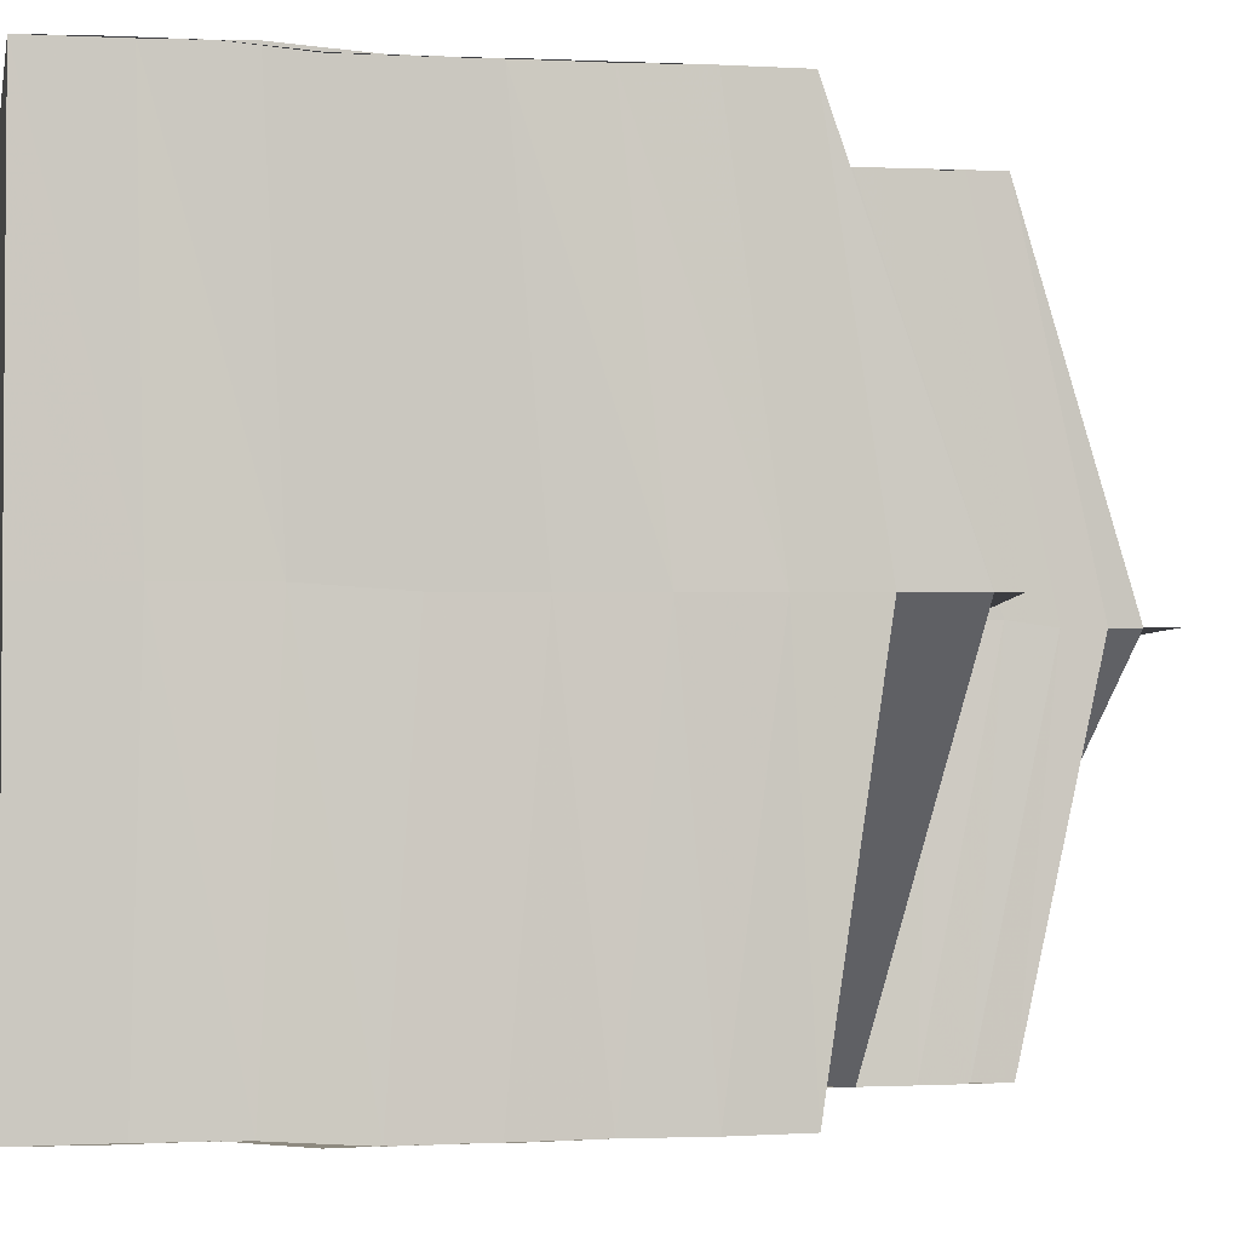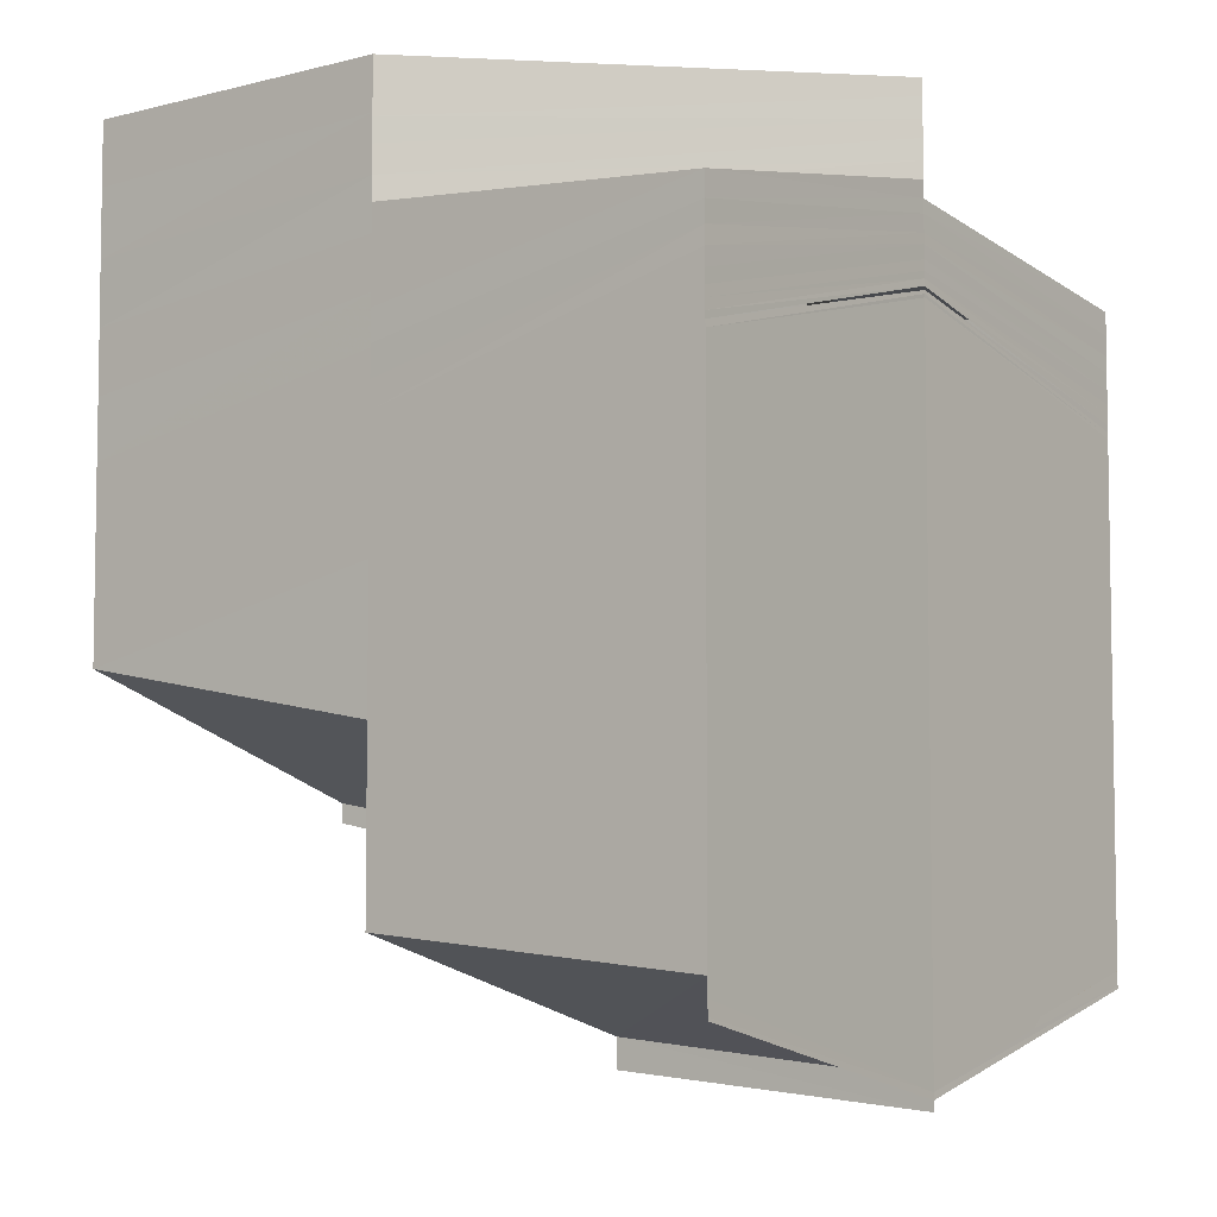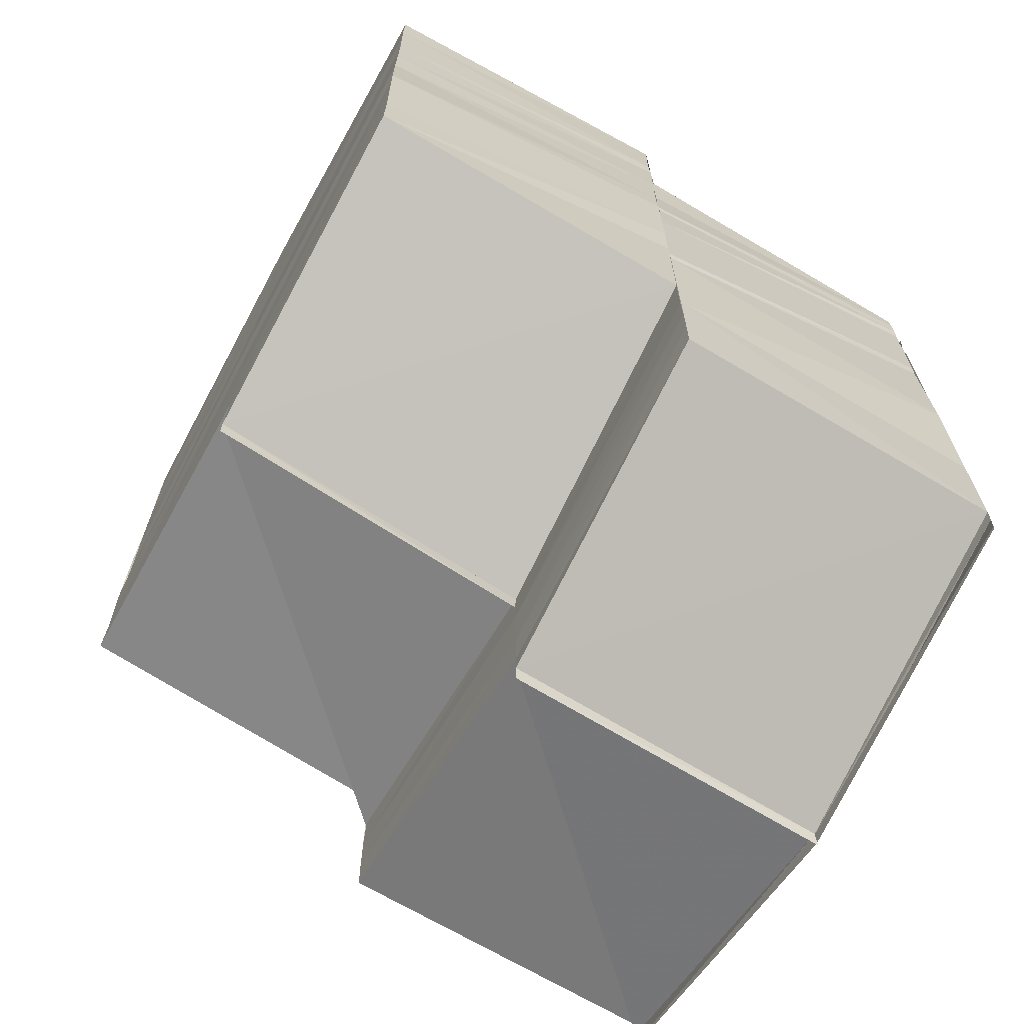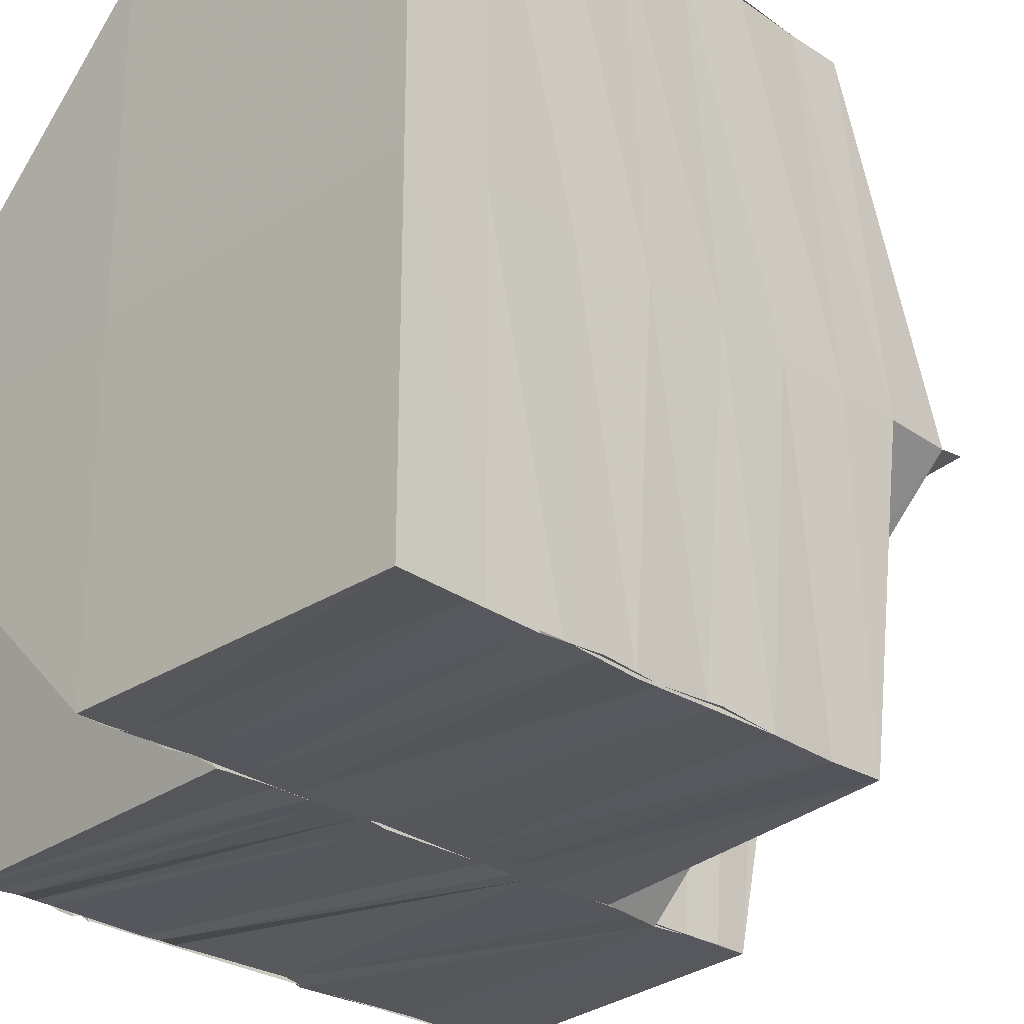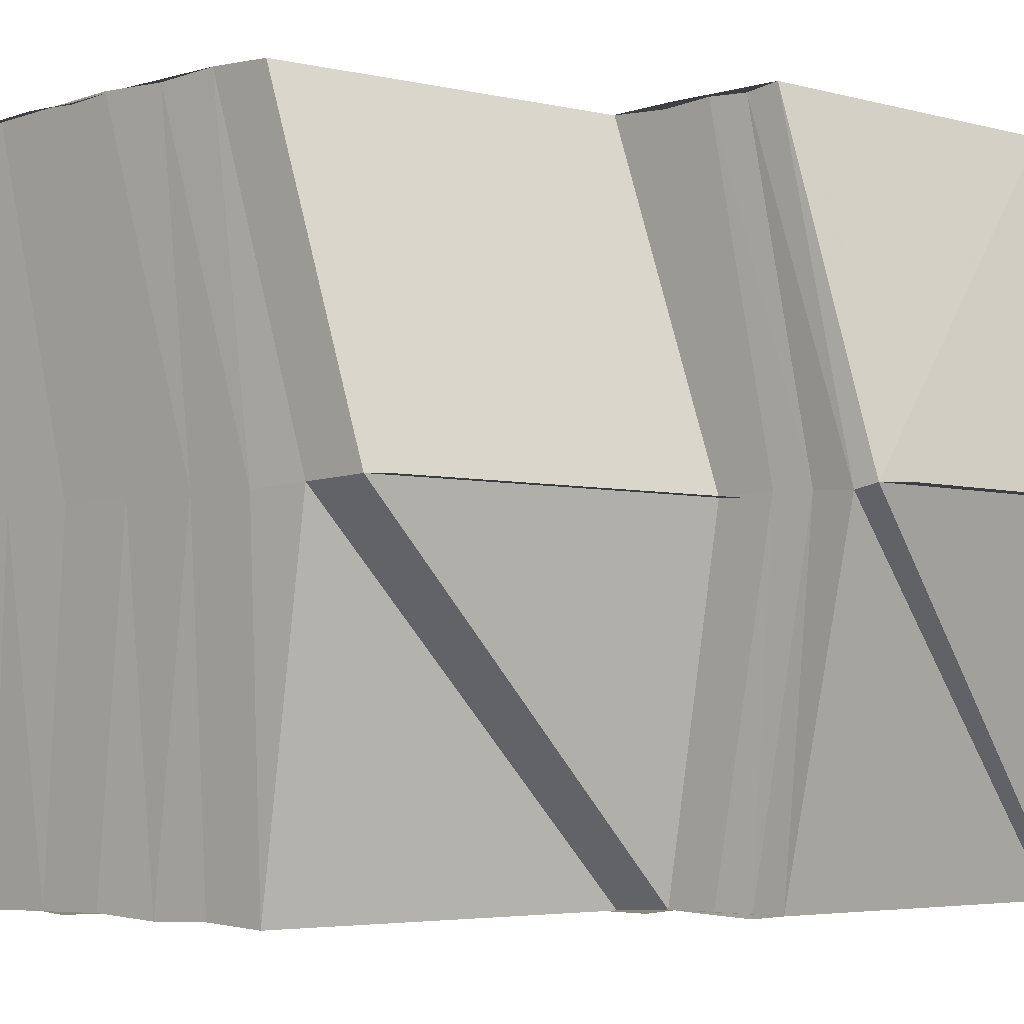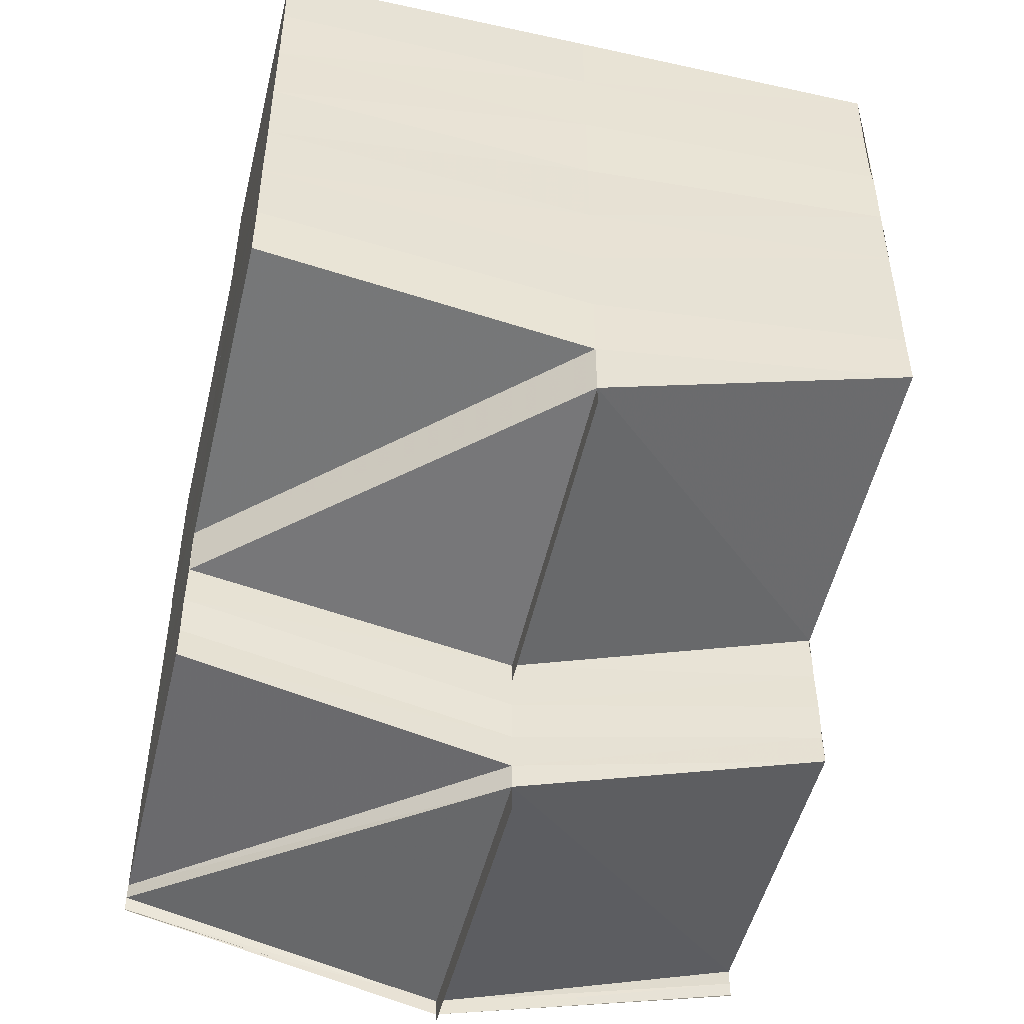
<metadata>
{"format":"obj","ext":"obj","renderer":"f3d","projection":"perspective","resolution":1024,"background":"white","views":[{"elev":-3.0,"azim":78.9,"up":"+Y"},{"elev":-5.5,"azim":-143.3,"up":"+Z"},{"elev":-67.9,"azim":150.8,"up":"+Z"},{"elev":-27.9,"azim":44.7,"up":"+Y"},{"elev":-4.5,"azim":134.0,"up":"+Y"},{"elev":-47.0,"azim":76.3,"up":"+Z"}]}
</metadata>
<code>
o 30629
v 2206 1903 12.31
v 2206 1903 12.31
v 2206 1903 12.31
v 2206 1903 12.31
v 2206 1903 12.31
v 2206 1903 12.31
v 2206 1903 12.31
v 2206 1903 12.31
v 2206 1903 12.31
v 2206 1903 12.31
v 2206 1903 12.31
v 2206 1903 12.31
v 2206 1903 12.31
v 2206 1903 12.31
v 2206 1903 12.31
v 2206 1903 12.31
v 2206 1903 12.31
v 2206 1903 12.31
v 2206 1903 12.31
v 2206 1903 12.31
v 2206 1903 12.31
v 2206 1903 12.31
v 2206 1903 12.31
v 2206 1903 12.31
v 2206 1903 12.31
v 2206 1903 12.31
v 2206 1903 12.31
v 2206 1903 12.31
v 2206 1903 12.31
v 2206 1903 12.31
v 2206 1903 12.31
v 2206 1903 12.31
v 2206 1903 12.31
v 2206 1903 12.31
v 2206 1903 12.31
v 2206 1903 12.31
v 2206 1903 12.31
v 2206 1903 12.31
v 2206 1903 12.31
v 2206 1903 12.31
v 2206 1903 12.31
v 2206 1903 12.31
v 2206 1903 12.31
v 2206 1903 12.31
v 2206 1903 12.3
v 2206 1903 12.3
v 2206 1903 12.3
v 2206 1903 12.31
v 2206 1903 12.31
v 2206 1903 12.31
v 2206 1903 12.31
v 2206 1903 12.3
v 2206 1903 12.3
v 2206 1903 12.3
v 2206 1903 12.3
v 2206 1903 12.3
v 2206 1903 12.3
v 2206 1903 12.3
v 2206 1903 12.3
v 2206 1903 12.3
v 2206 1903 12.3
v 2206 1903 12.3
v 2206 1903 12.3
v 2206 1903 12.3
v 2206 1903 12.3
v 2206 1903 12.3
v 2206 1903 12.3
v 2206 1903 12.3
v 2206 1903 12.3
v 2206 1903 12.3
v 2206 1903 12.3
v 2206 1903 12.3
v 2206 1903 12.29
v 2206 1903 12.3
v 2206 1903 12.29
v 2206 1903 12.29
v 2206 1903 12.3
v 2206 1903 12.31
v 2206 1903 12.3
v 2206 1903 12.31
v 2206 1903 12.31
v 2206 1903 12.31
v 2206 1903 12.31
v 2206 1903 12.31
v 2206 1903 12.31
v 2206 1903 12.31
v 2206 1903 12.31
v 2206 1903 12.31
v 2206 1903 12.31
v 2206 1903 12.31
v 2206 1903 12.31
v 2206 1903 12.31
v 2206 1903 12.3
v 2206 1903 12.31
v 2206 1903 12.3
v 2206 1903 12.31
v 2206 1903 12.31
v 2206 1903 12.31
v 2206 1903 12.3
v 2206 1903 12.3
v 2206 1903 12.3
v 2206 1903 12.3
v 2206 1903 12.3
v 2206 1903 12.29
v 2206 1903 12.3
v 2206 1903 12.29
v 2206 1903 12.29
v 2206 1903 12.29
v 2206 1903 12.29
v 2206 1903 12.29
v 2206 1903 12.3
v 2206 1903 12.31
v 2206 1903 12.31
v 2206 1903 12.31
v 2206 1903 12.31
v 2206 1903 12.31
v 2206 1903 12.31
v 2206 1903 12.31
v 2206 1903 12.3
v 2206 1903 12.31
v 2206 1903 12.31
v 2206 1903 12.3
v 2206 1903 12.31
v 2206 1903 12.31
v 2206 1903 12.3
v 2206 1903 12.3
v 2206 1903 12.31
v 2206 1903 12.3
v 2206 1903 12.3
v 2206 1903 12.3
v 2206 1903 12.29
v 2206 1903 12.29
v 2206 1903 12.29
v 2206 1903 12.29
v 2206 1903 12.29
v 2206 1903 12.29
v 2206 1903 12.29
v 2206 1903 12.29
v 2206 1903 12.29
v 2206 1903 12.29
v 2206 1903 12.29
v 2206 1903 12.29
v 2206 1903 12.29
v 2206 1903 12.29
v 2206 1903 12.29
v 2206 1903 12.29
v 2206 1903 12.29
v 2206 1903 12.29
v 2206 1903 12.29
v 2206 1903 12.29
v 2206 1903 12.29
v 2206 1903 12.29
v 2206 1903 12.29
v 2206 1903 12.29
v 2206 1903 12.29
v 2206 1903 12.29
v 2206 1903 12.29
v 2206 1903 12.29
v 2206 1903 12.29
v 2206 1903 12.3
v 2206 1903 12.29
v 2206 1903 12.29
v 2206 1903 12.29
v 2206 1903 12.29
v 2206 1903 12.29
v 2206 1903 12.29
v 2206 1903 12.3
v 2206 1903 12.3
v 2206 1903 12.3
v 2206 1903 12.3
v 2206 1903 12.3
v 2206 1903 12.3
v 2206 1903 12.3
v 2206 1903 12.3
v 2206 1903 12.3
v 2206 1903 12.3
v 2206 1903 12.31
v 2206 1903 12.31
v 2206 1903 12.31
v 2206 1903 12.31
v 2206 1903 12.3
v 2206 1903 12.31
v 2206 1903 12.31
v 2206 1903 12.31
v 2206 1903 12.31
v 2206 1903 12.31
v 2206 1903 12.31
v 2206 1903 12.31
v 2206 1903 12.31
v 2206 1903 12.31
v 2206 1903 12.31
v 2206 1903 12.31
v 2206 1903 12.31
v 2206 1903 12.31
v 2206 1903 12.31
v 2206 1903 12.31
v 2206 1903 12.31
v 2206 1903 12.31
v 2206 1903 12.31
v 2206 1903 12.31
v 2206 1903 12.31
v 2206 1903 12.31
v 2206 1903 12.31
v 2206 1903 12.31
v 2206 1903 12.31
v 2206 1903 12.31
v 2206 1903 12.31
v 2206 1903 12.31
v 2206 1903 12.31
v 2206 1903 12.31
v 2206 1903 12.31
v 2206 1903 12.31
v 2206 1903 12.31
v 2206 1903 12.31
v 2206 1903 12.31
v 2206 1903 12.31
v 2206 1903 12.31
v 2206 1903 12.31
v 2206 1903 12.3
v 2206 1903 12.31
v 2206 1903 12.3
v 2206 1903 12.31
v 2206 1903 12.3
v 2206 1903 12.31
v 2206 1903 12.3
v 2206 1903 12.3
v 2206 1903 12.31
v 2206 1903 12.31
v 2206 1903 12.3
v 2206 1903 12.3
v 2206 1903 12.3
v 2206 1903 12.3
v 2206 1903 12.3
v 2206 1903 12.29
v 2206 1903 12.29
v 2206 1903 12.3
v 2206 1903 12.3
v 2206 1903 12.3
v 2206 1903 12.29
v 2206 1903 12.29
v 2206 1903 12.29
v 2206 1903 12.29
v 2206 1903 12.29
v 2206 1903 12.29
v 2206 1903 12.29
v 2206 1903 12.29
v 2206 1903 12.29
v 2206 1903 12.29
v 2206 1903 12.29
v 2206 1903 12.31
v 2206 1903 12.31
v 2206 1903 12.31
v 2206 1903 12.3
v 2206 1903 12.3
v 2206 1903 12.3
v 2206 1903 12.29
v 2206 1903 12.29
v 2206 1903 12.29
v 2206 1903 12.29
v 2206 1903 12.29
v 2206 1903 12.29
v 2206 1903 12.29
v 2206 1903 12.29
v 2206 1903 12.29
v 2206 1903 12.29
v 2206 1903 12.31
v 2206 1903 12.31
v 2206 1903 12.31
v 2206 1903 12.31
v 2206 1903 12.31
v 2206 1903 12.31
v 2206 1903 12.31
f 1 2 3
f 3 4 5
f 5 6 7
f 6 8 9
f 10 11 1
f 11 2 12
f 11 13 2
f 14 15 8
f 6 14 16
f 16 17 18
f 14 19 20
f 19 21 15
f 20 22 17
f 23 24 17
f 24 25 22
f 26 23 27
f 27 28 10
f 29 30 22
f 25 31 30
f 19 32 29
f 28 33 34
f 28 35 33
f 31 36 35
f 37 35 30
f 35 38 33
f 32 39 37
f 35 40 38
f 40 41 38
f 40 42 41
f 42 43 41
f 42 44 43
f 44 45 43
f 44 46 45
f 46 47 45
f 48 49 35
f 48 50 51
f 45 47 52
f 47 53 54
f 55 56 53
f 47 55 57
f 58 59 56
f 55 58 60
f 57 61 62
f 63 64 61
f 65 63 61
f 66 65 62
f 62 61 67
f 61 68 67
f 61 69 68
f 62 67 70
f 69 71 72
f 69 73 71
f 74 75 69
f 74 76 75
f 77 62 70
f 52 62 77
f 77 70 78
f 79 52 77
f 80 77 78
f 79 77 80
f 80 78 81
f 82 79 80
f 83 80 81
f 82 80 83
f 13 82 83
f 83 81 84
f 13 83 2
f 2 83 84
f 2 84 85
f 4 86 87
f 4 88 86
f 88 32 86
f 88 89 32
f 89 90 32
f 89 91 90
f 91 92 90
f 91 93 92
f 93 94 92
f 93 95 94
f 68 95 93
f 32 96 21
f 97 98 96
f 99 100 95
f 101 102 95
f 101 103 102
f 104 103 105
f 106 107 104
f 107 108 73
f 109 108 73
f 110 108 111
f 112 113 39
f 112 114 113
f 114 115 116
f 117 116 118
f 114 119 120
f 119 121 115
f 122 123 121
f 119 122 124
f 125 126 122
f 122 126 127
f 125 128 126
f 128 129 126
f 128 130 129
f 131 130 128
f 131 132 130
f 133 132 131
f 134 133 131
f 135 133 136
f 137 138 135
f 138 139 140
f 141 139 140
f 142 139 143
f 144 140 145
f 144 134 146
f 147 144 146
f 147 146 148
f 149 150 147
f 151 152 144
f 151 153 152
f 154 151 155
f 156 147 148
f 156 148 157
f 158 156 157
f 159 157 160
f 161 156 158
f 162 161 159
f 161 163 156
f 163 147 156
f 163 164 147
f 165 151 164
f 166 165 164
f 167 165 166
f 168 167 166
f 168 166 169
f 170 168 169
f 171 168 170
f 172 171 170
f 172 170 173
f 174 172 173
f 174 173 175
f 176 174 175
f 177 174 176
f 178 179 176
f 180 176 181
f 182 178 181
f 183 181 184
f 185 182 184
f 186 184 187
f 188 185 187
f 189 187 190
f 191 188 190
f 192 193 186
f 194 192 195
f 124 193 192
f 192 196 197
f 193 198 196
f 120 192 199
f 200 199 201
f 202 203 199
f 203 204 192
f 204 205 193
f 193 206 183
f 127 206 193
f 206 207 198
f 127 208 206
f 208 209 206
f 209 210 207
f 206 209 180
f 208 211 209
f 211 212 209
f 209 212 177
f 211 213 212
f 212 214 177
f 213 215 212
f 212 215 214
f 213 216 215
f 215 217 214
f 216 218 215
f 215 218 217
f 216 219 218
f 218 220 217
f 219 221 222
f 222 223 220
f 221 224 222
f 222 224 223
f 221 225 224
f 224 226 223
f 224 227 226
f 228 229 226
f 230 228 224
f 228 229 231
f 230 228 231
f 232 225 231
f 233 232 231
f 234 233 231
f 235 234 231
f 236 237 231
f 237 238 231
f 238 239 231
f 239 240 231
f 241 235 231
f 240 241 231
f 241 235 242
f 240 241 243
f 243 241 242
f 244 240 243
f 243 242 245
f 244 243 246
f 246 243 245
f 247 244 248
f 248 245 249
f 250 251 252
f 253 254 255
f 256 257 258
f 257 259 260
f 261 262 263
f 262 264 265
f 266 267 268
f 267 269 268
f 270 266 268
f 269 271 268
f 272 270 268
f 271 272 268

</code>
